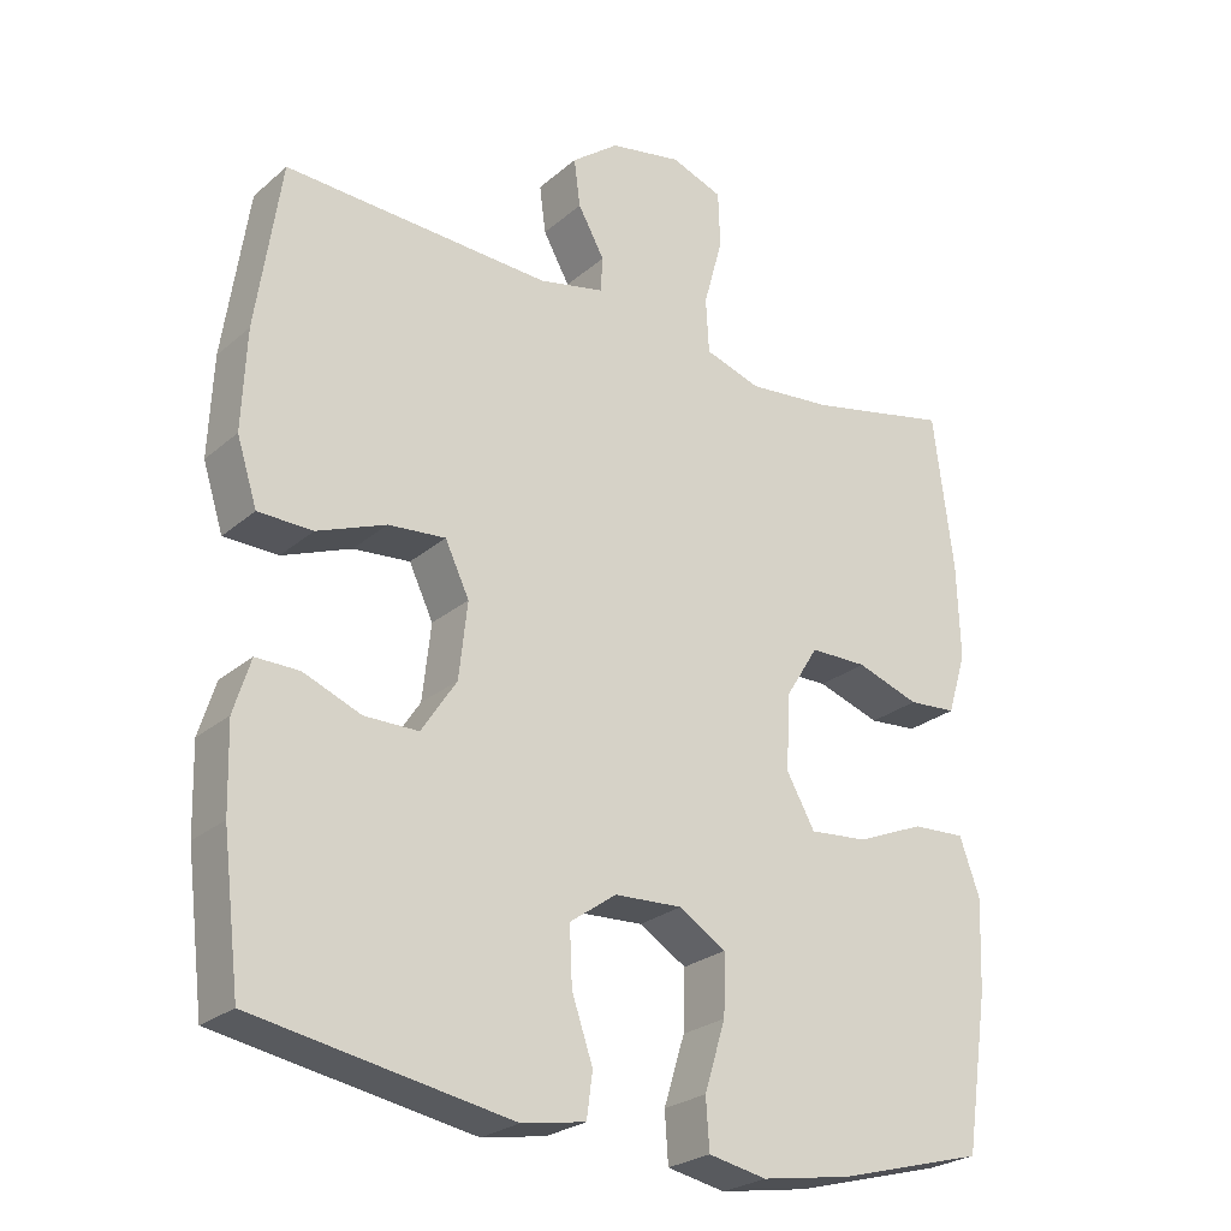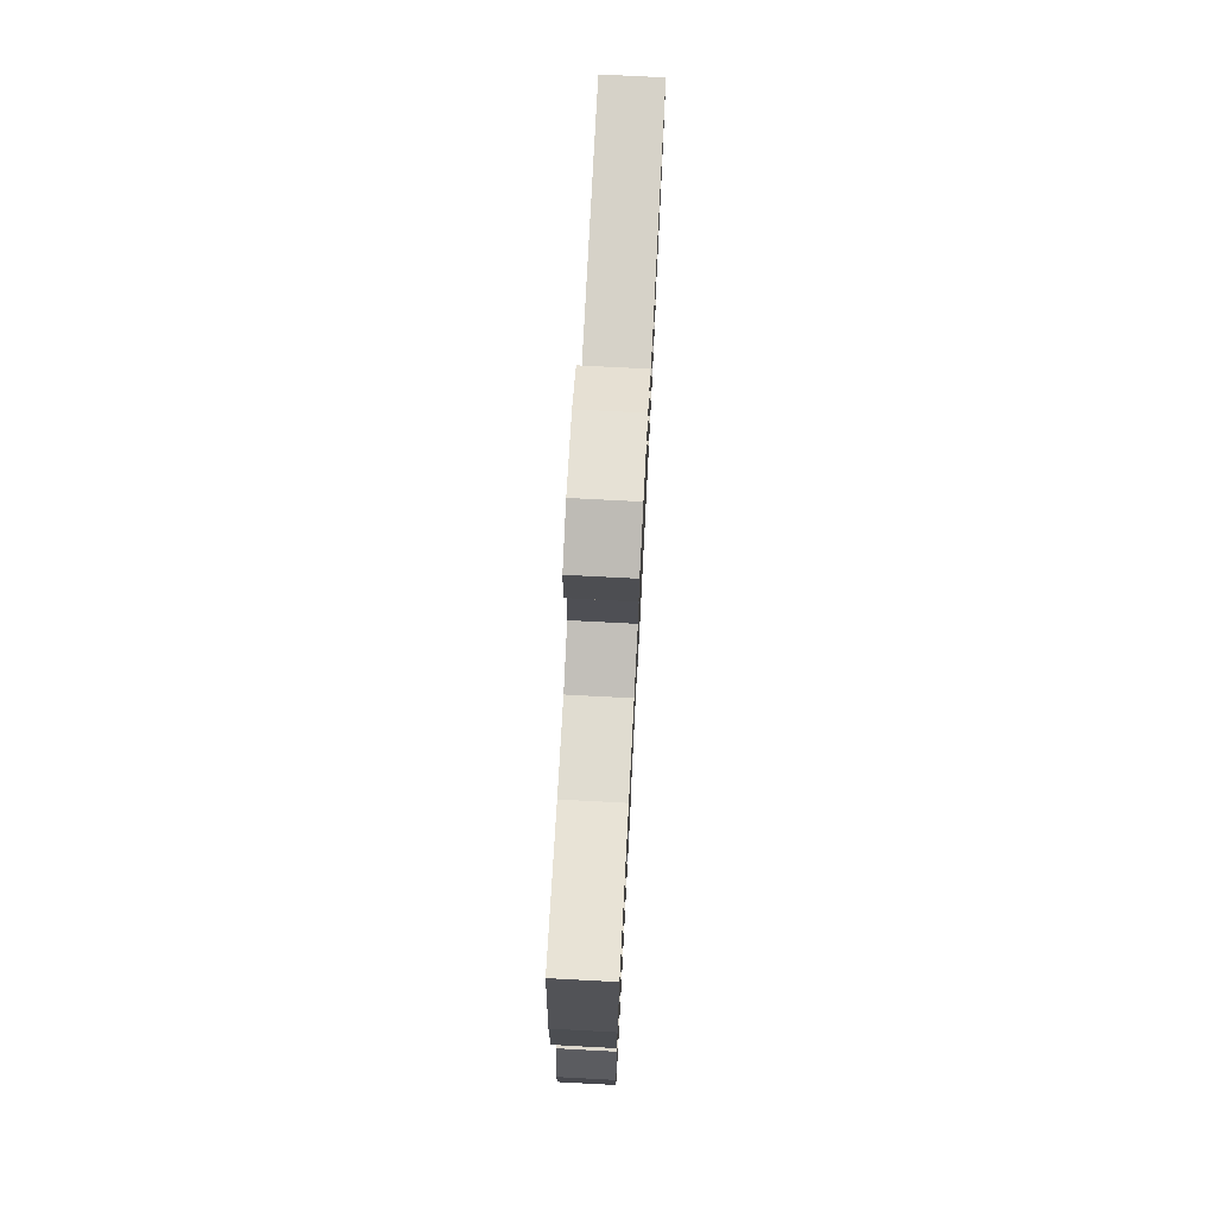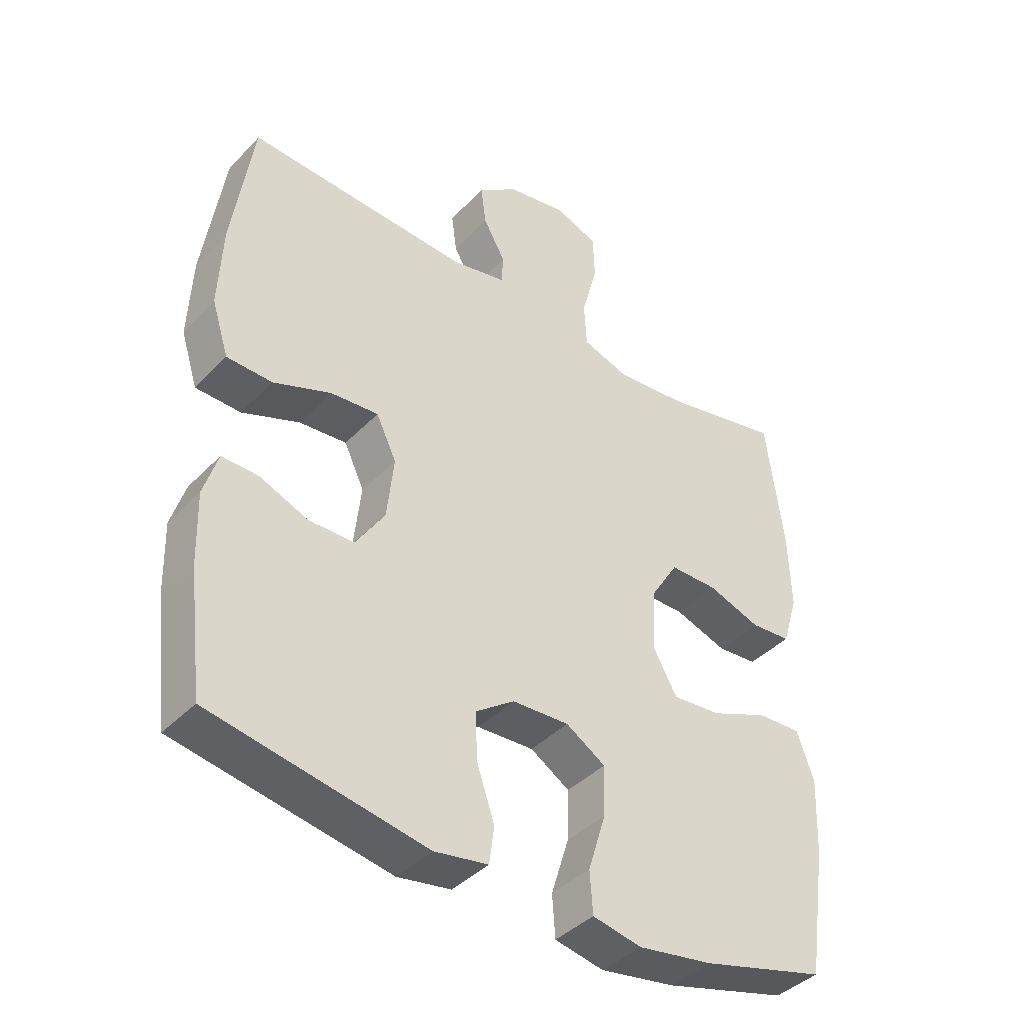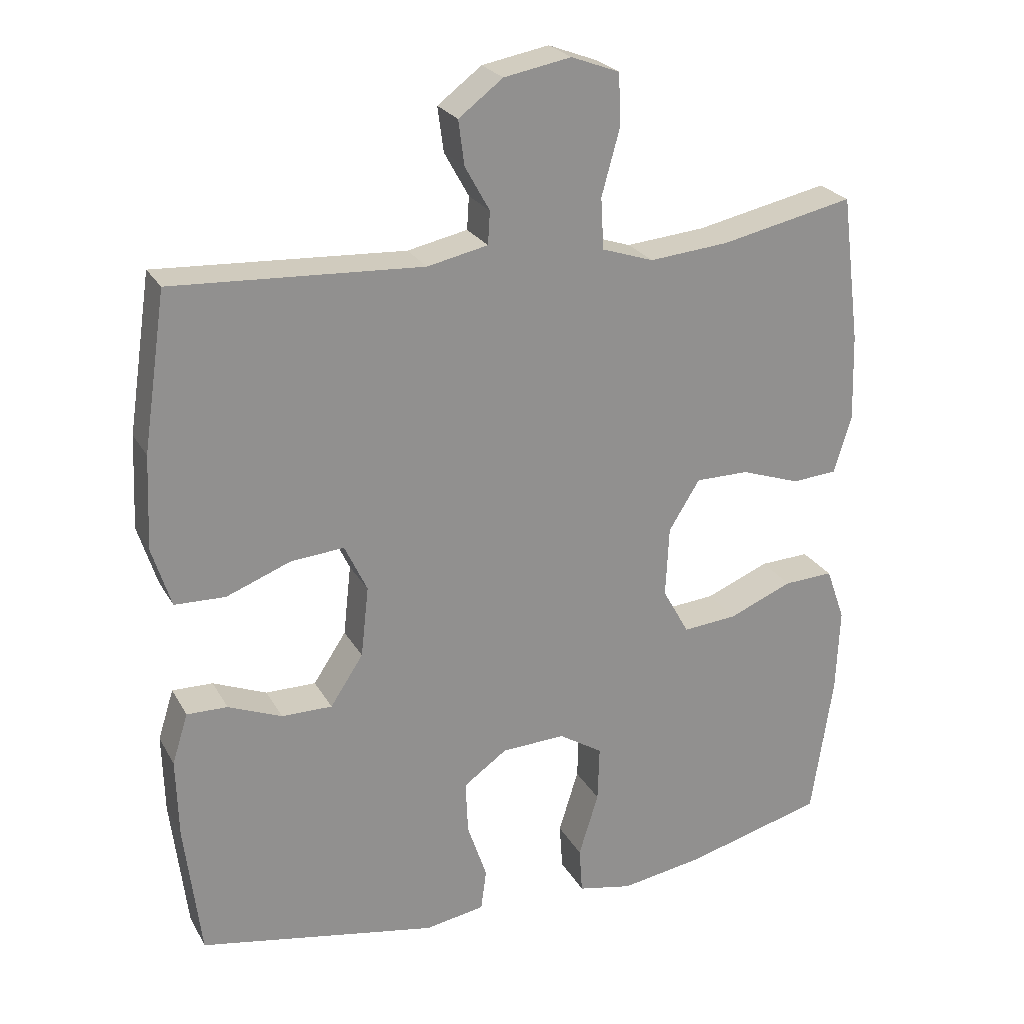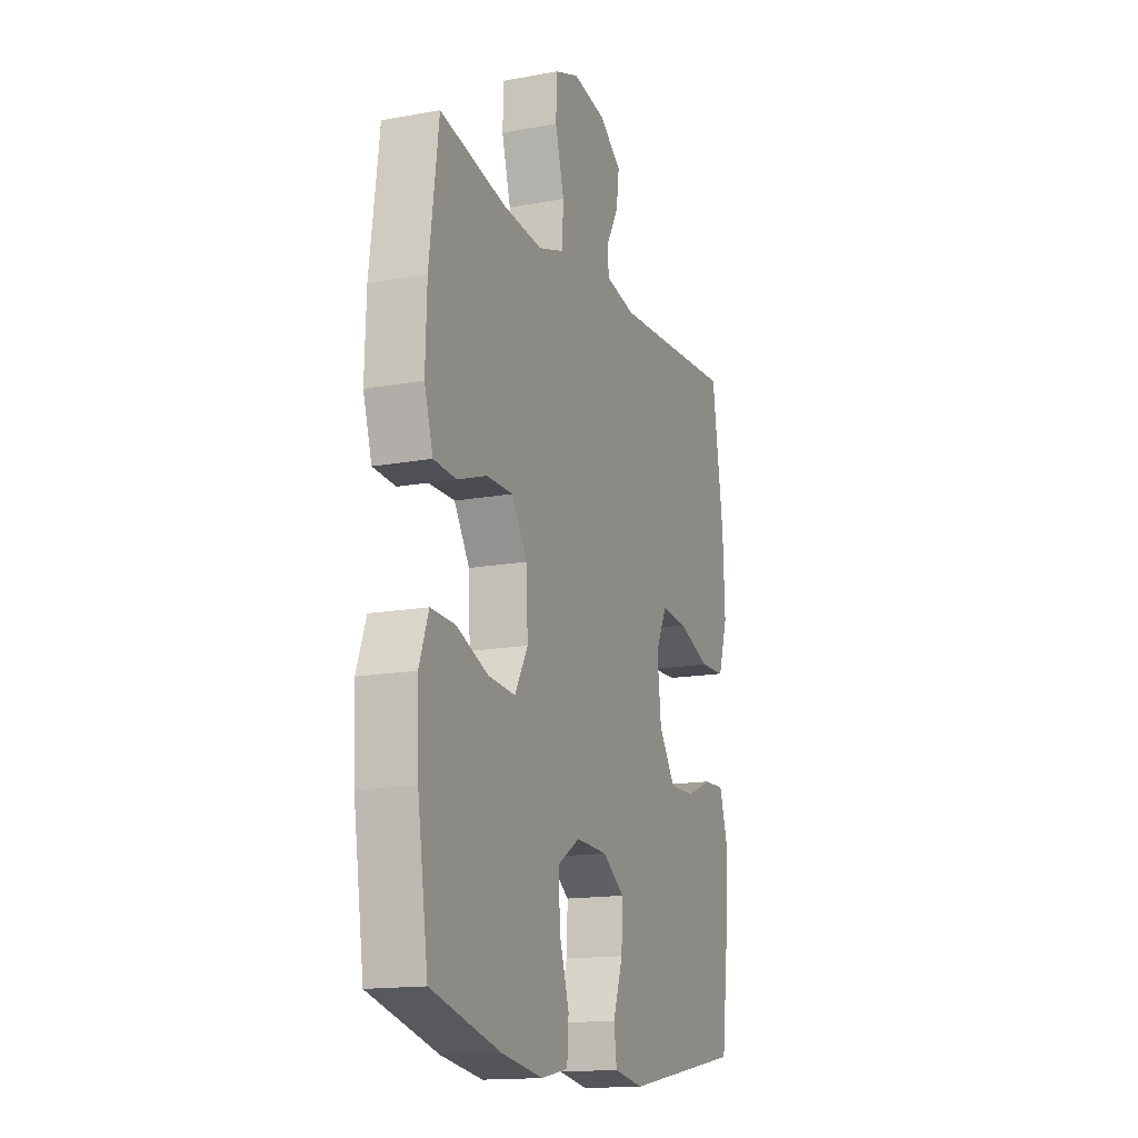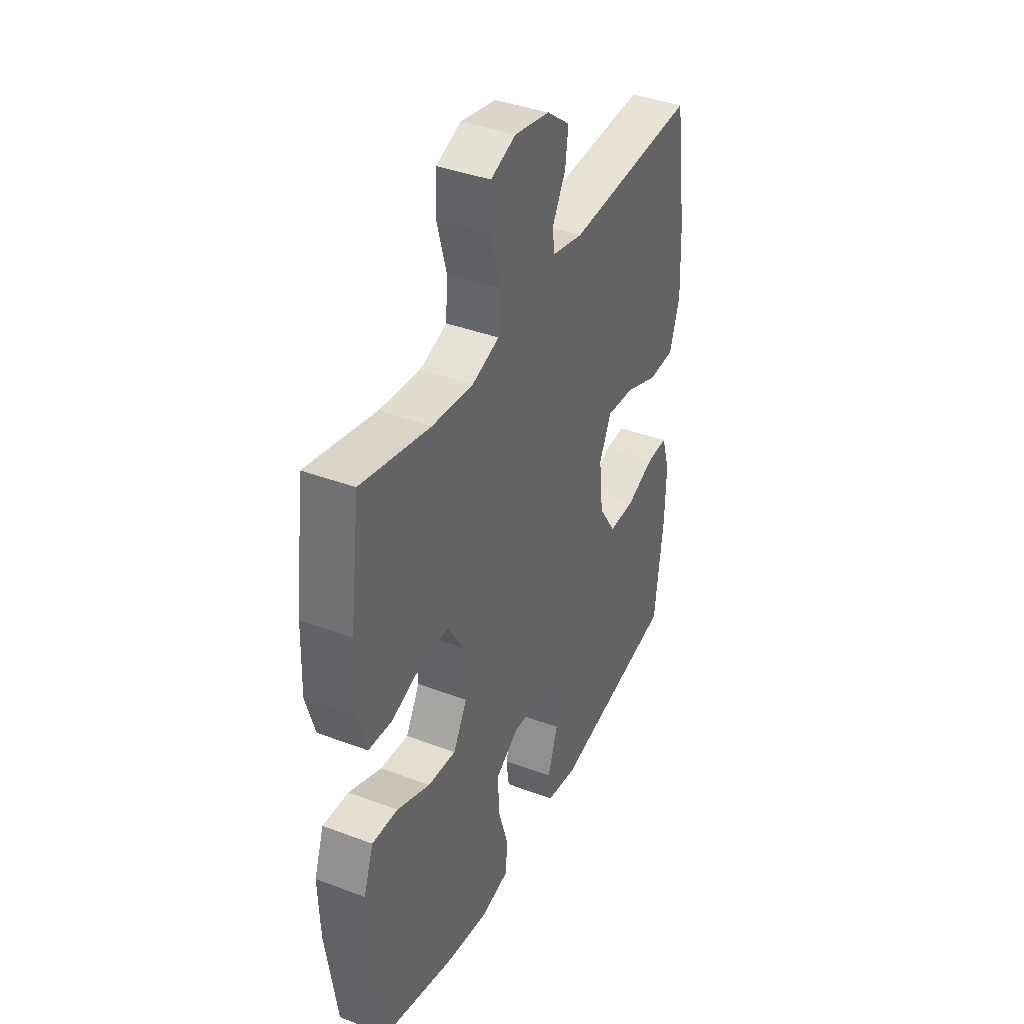
<metadata>
{"format":"obj","ext":"obj","renderer":"f3d","projection":"perspective","resolution":1024,"background":"white","views":[{"elev":-25.1,"azim":143.4,"up":"+Z"},{"elev":74.9,"azim":-87.0,"up":"+Z"},{"elev":-40.6,"azim":141.1,"up":"+Z"},{"elev":24.2,"azim":157.1,"up":"+Z"},{"elev":-15.3,"azim":-68.6,"up":"+Z"},{"elev":38.9,"azim":-64.7,"up":"+Z"}]}
</metadata>
<code>
o path928
v 0.5248 0.0375 -0.3269
v 0.528 0.0375 -0.2116
v 0.5052 0.0375 -0.1388
v 0.4464 0.0375 -0.1398
v 0.3685 0.0375 -0.1715
v 0.2953 0.0375 -0.1716
v 0.2478 0.0375 -0.09914
v 0.2364 0.0375 0.003284
v 0.2691 0.0375 0.07208
v 0.3463 0.0375 0.06552
v 0.4396 0.0375 0.02943
v 0.5131 0.0375 0.03152
v 0.5406 0.0375 0.1186
v 0.5346 0.0375 0.2537
v 0.5011 0.0375 0.4803
v 0.1401 0.0375 0.4612
v 0.05263 0.0375 0.48
v 0.04955 0.0375 0.5274
v 0.08531 0.0375 0.5917
v 0.09379 0.0375 0.6562
v 0.02991 0.0375 0.7047
v -0.06716 0.0375 0.7229
v -0.1372 0.0375 0.6967
v -0.1399 0.0375 0.6212
v -0.114 0.0375 0.5268
v -0.1181 0.0375 0.4529
v -0.1932 0.0375 0.4281
v -0.3083 0.0375 0.4388
v -0.5008 0.0375 0.4803
v -0.528 0.0375 0.2675
v -0.5319 0.0375 0.1402
v -0.5067 0.0375 0.05697
v -0.4412 0.0375 0.05208
v -0.3557 0.0375 0.0814
v -0.2786 0.0375 0.08121
v -0.2338 0.0375 0.009022
v -0.2288 0.0375 -0.093
v -0.2671 0.0375 -0.1615
v -0.3458 0.0375 -0.1546
v -0.4378 0.0375 -0.1166
v -0.5097 0.0375 -0.1131
v -0.537 0.0375 -0.19
v -0.5319 0.0375 -0.3131
v -0.5008 0.0375 -0.5214
v -0.2994 0.0375 -0.5755
v -0.1789 0.0375 -0.5951
v -0.1 0.0375 -0.5792
v -0.09539 0.0375 -0.5121
v -0.1239 0.0375 -0.4199
v -0.1263 0.0375 -0.339
v -0.06262 0.0375 -0.2993
v 0.02937 0.0375 -0.3038
v 0.09237 0.0375 -0.3486
v 0.08889 0.0375 -0.4257
v 0.06047 0.0375 -0.5093
v 0.06841 0.0375 -0.5692
v 0.1548 0.0375 -0.584
v 0.5011 0.0375 -0.5214
v 0.5248 -0.0375 -0.3269
v 0.528 -0.0375 -0.2116
v 0.5052 -0.0375 -0.1388
v 0.4464 -0.0375 -0.1398
v 0.3685 -0.0375 -0.1715
v 0.2953 -0.0375 -0.1716
v 0.2478 -0.0375 -0.09914
v 0.2364 -0.0375 0.003284
v 0.2691 -0.0375 0.07208
v 0.3463 -0.0375 0.06552
v 0.4396 -0.0375 0.02943
v 0.5131 -0.0375 0.03152
v 0.5406 -0.0375 0.1186
v 0.5346 -0.0375 0.2537
v 0.5011 -0.0375 0.4803
v 0.1401 -0.0375 0.4612
v 0.05263 -0.0375 0.48
v 0.04955 -0.0375 0.5274
v 0.08531 -0.0375 0.5917
v 0.09379 -0.0375 0.6562
v 0.02991 -0.0375 0.7047
v -0.06716 -0.0375 0.7229
v -0.1372 -0.0375 0.6967
v -0.1399 -0.0375 0.6212
v -0.114 -0.0375 0.5268
v -0.1181 -0.0375 0.4529
v -0.1932 -0.0375 0.4281
v -0.3083 -0.0375 0.4388
v -0.5008 -0.0375 0.4803
v -0.528 -0.0375 0.2675
v -0.5319 -0.0375 0.1402
v -0.5067 -0.0375 0.05697
v -0.4412 -0.0375 0.05208
v -0.3557 -0.0375 0.0814
v -0.2786 -0.0375 0.08121
v -0.2338 -0.0375 0.009022
v -0.2288 -0.0375 -0.093
v -0.2671 -0.0375 -0.1615
v -0.3458 -0.0375 -0.1546
v -0.4378 -0.0375 -0.1166
v -0.5097 -0.0375 -0.1131
v -0.537 -0.0375 -0.19
v -0.5319 -0.0375 -0.3131
v -0.5008 -0.0375 -0.5214
v -0.2994 -0.0375 -0.5755
v -0.1789 -0.0375 -0.5951
v -0.1 -0.0375 -0.5792
v -0.09539 -0.0375 -0.5121
v -0.1239 -0.0375 -0.4199
v -0.1263 -0.0375 -0.339
v -0.06262 -0.0375 -0.2993
v 0.02937 -0.0375 -0.3038
v 0.09237 -0.0375 -0.3486
v 0.08889 -0.0375 -0.4257
v 0.06047 -0.0375 -0.5093
v 0.06841 -0.0375 -0.5692
v 0.1548 -0.0375 -0.584
v 0.5011 -0.0375 -0.5214
v -0.2994 0.0375 -0.5755
v -0.1789 0.0375 -0.5951
v -0.1 0.0375 -0.5792
v -0.1 0.0375 -0.5792
v 0.06841 0.0375 -0.5692
v 0.06841 0.0375 -0.5692
v 0.1548 0.0375 -0.584
v -0.09539 0.0375 -0.5121
v 0.06047 0.0375 -0.5093
v -0.5008 0.0375 -0.5214
v -0.5008 0.0375 -0.5214
v 0.5011 0.0375 -0.5214
v 0.5011 0.0375 -0.5214
v -0.1239 0.0375 -0.4199
v 0.08889 0.0375 -0.4257
v 0.5248 0.0375 -0.3269
v -0.5319 0.0375 -0.3131
v 0.09237 0.0375 -0.3486
v -0.1263 0.0375 -0.339
v 0.02937 0.0375 -0.3038
v -0.06262 0.0375 -0.2993
v 0.528 0.0375 -0.2116
v -0.537 0.0375 -0.19
v 0.5052 0.0375 -0.1388
v 0.5052 0.0375 -0.1388
v -0.5097 0.0375 -0.1131
v -0.5097 0.0375 -0.1131
v -0.2671 0.0375 -0.1615
v -0.2671 0.0375 -0.1615
v -0.3458 0.0375 -0.1546
v 0.3685 0.0375 -0.1715
v 0.2953 0.0375 -0.1716
v 0.2478 0.0375 -0.09914
v 0.4464 0.0375 -0.1398
v -0.2288 0.0375 -0.093
v -0.4378 0.0375 -0.1166
v 0.2364 0.0375 0.003284
v -0.2338 0.0375 0.009022
v 0.2691 0.0375 0.07208
v 0.2691 0.0375 0.07208
v -0.2786 0.0375 0.08121
v 0.3463 0.0375 0.06552
v 0.4396 0.0375 0.02943
v 0.5131 0.0375 0.03152
v 0.5131 0.0375 0.03152
v 0.5406 0.0375 0.1186
v -0.5067 0.0375 0.05697
v -0.5067 0.0375 0.05697
v -0.4412 0.0375 0.05208
v -0.3557 0.0375 0.0814
v -0.5319 0.0375 0.1402
v 0.5346 0.0375 0.2537
v -0.528 0.0375 0.2675
v -0.5008 0.0375 0.4803
v -0.5008 0.0375 0.4803
v -0.1932 0.0375 0.4281
v -0.3083 0.0375 0.4388
v -0.1181 0.0375 0.4529
v -0.1181 0.0375 0.4529
v -0.114 0.0375 0.5268
v 0.1401 0.0375 0.4612
v 0.05263 0.0375 0.48
v 0.05263 0.0375 0.48
v 0.5011 0.0375 0.4803
v 0.5011 0.0375 0.4803
v 0.04955 0.0375 0.5274
v -0.1399 0.0375 0.6212
v 0.08531 0.0375 0.5917
v 0.09379 0.0375 0.6562
v 0.09379 0.0375 0.6562
v -0.1372 0.0375 0.6967
v -0.1372 0.0375 0.6967
v 0.02991 0.0375 0.7047
v -0.06716 0.0375 0.7229
v -0.2994 -0.0375 -0.5755
v -0.1789 -0.0375 -0.5951
v -0.1 -0.0375 -0.5792
v -0.1 -0.0375 -0.5792
v 0.06841 -0.0375 -0.5692
v 0.06841 -0.0375 -0.5692
v 0.1548 -0.0375 -0.584
v -0.09539 -0.0375 -0.5121
v 0.06047 -0.0375 -0.5093
v -0.5008 -0.0375 -0.5214
v -0.5008 -0.0375 -0.5214
v 0.5011 -0.0375 -0.5214
v 0.5011 -0.0375 -0.5214
v -0.1239 -0.0375 -0.4199
v 0.08889 -0.0375 -0.4257
v 0.5248 -0.0375 -0.3269
v -0.5319 -0.0375 -0.3131
v 0.09237 -0.0375 -0.3486
v -0.1263 -0.0375 -0.339
v 0.02937 -0.0375 -0.3038
v -0.06262 -0.0375 -0.2993
v 0.528 -0.0375 -0.2116
v -0.537 -0.0375 -0.19
v 0.5052 -0.0375 -0.1388
v 0.5052 -0.0375 -0.1388
v -0.5097 -0.0375 -0.1131
v -0.5097 -0.0375 -0.1131
v -0.2671 -0.0375 -0.1615
v -0.2671 -0.0375 -0.1615
v -0.3458 -0.0375 -0.1546
v 0.3685 -0.0375 -0.1715
v 0.2953 -0.0375 -0.1716
v 0.2478 -0.0375 -0.09914
v 0.4464 -0.0375 -0.1398
v -0.2288 -0.0375 -0.093
v -0.4378 -0.0375 -0.1166
v 0.2364 -0.0375 0.003284
v -0.2338 -0.0375 0.009022
v 0.2691 -0.0375 0.07208
v 0.2691 -0.0375 0.07208
v -0.2786 -0.0375 0.08121
v 0.3463 -0.0375 0.06552
v 0.4396 -0.0375 0.02943
v 0.5131 -0.0375 0.03152
v 0.5131 -0.0375 0.03152
v 0.5406 -0.0375 0.1186
v -0.5067 -0.0375 0.05697
v -0.5067 -0.0375 0.05697
v -0.4412 -0.0375 0.05208
v -0.3557 -0.0375 0.0814
v -0.5319 -0.0375 0.1402
v 0.5346 -0.0375 0.2537
v -0.528 -0.0375 0.2675
v -0.5008 -0.0375 0.4803
v -0.5008 -0.0375 0.4803
v -0.1932 -0.0375 0.4281
v -0.3083 -0.0375 0.4388
v -0.1181 -0.0375 0.4529
v -0.1181 -0.0375 0.4529
v -0.114 -0.0375 0.5268
v 0.1401 -0.0375 0.4612
v 0.05263 -0.0375 0.48
v 0.05263 -0.0375 0.48
v 0.5011 -0.0375 0.4803
v 0.5011 -0.0375 0.4803
v 0.04955 -0.0375 0.5274
v -0.1399 -0.0375 0.6212
v 0.08531 -0.0375 0.5917
v 0.09379 -0.0375 0.6562
v 0.09379 -0.0375 0.6562
v -0.1372 -0.0375 0.6967
v -0.1372 -0.0375 0.6967
v 0.02991 -0.0375 0.7047
v -0.06716 -0.0375 0.7229
f 204 192 198
f 222 206 221
f 263 258 259
f 212 221 206
f 207 209 220
f 208 206 222
f 218 211 225
f 247 231 246
f 252 229 251
f 236 232 233
f 243 240 247
f 211 218 209
f 192 204 191
f 208 223 210
f 225 210 227
f 211 210 225
f 195 197 199
f 246 231 248
f 207 220 213
f 209 218 220
f 242 229 232
f 257 263 264
f 251 242 254
f 250 252 256
f 214 224 212
f 240 241 239
f 191 207 200
f 202 205 197
f 191 209 207
f 221 212 224
f 241 240 243
f 206 205 202
f 227 210 223
f 199 197 205
f 216 213 226
f 225 227 228
f 228 229 248
f 193 198 192
f 229 252 248
f 205 206 208
f 236 233 234
f 228 248 231
f 256 263 257
f 250 256 257
f 226 213 220
f 209 191 204
f 208 222 223
f 239 241 237
f 242 232 236
f 243 247 244
f 227 229 228
f 251 229 242
f 257 264 261
f 256 258 263
f 240 231 247
f 248 252 250
f 45 46 104 103
f 46 120 194 104
f 122 57 115 196
f 47 48 106 105
f 55 56 114 113
f 127 45 103 201
f 57 129 203 115
f 48 49 107 106
f 54 55 113 112
f 58 1 59 116
f 43 44 102 101
f 53 54 112 111
f 49 50 108 107
f 52 53 111 110
f 50 51 109 108
f 1 2 60 59
f 42 43 101 100
f 51 52 110 109
f 2 141 215 60
f 143 42 100 217
f 145 39 97 219
f 5 6 64 63
f 6 7 65 64
f 4 5 63 62
f 3 4 62 61
f 37 38 96 95
f 40 41 99 98
f 39 40 98 97
f 7 8 66 65
f 36 37 95 94
f 8 156 230 66
f 35 36 94 93
f 10 11 69 68
f 11 161 235 69
f 12 13 71 70
f 164 33 91 238
f 33 34 92 91
f 31 32 90 89
f 9 10 68 67
f 34 35 93 92
f 13 14 72 71
f 30 31 89 88
f 171 30 88 245
f 27 28 86 85
f 175 27 85 249
f 25 26 84 83
f 16 179 253 74
f 181 16 74 255
f 14 15 73 72
f 28 29 87 86
f 17 18 76 75
f 24 25 83 82
f 18 19 77 76
f 19 186 260 77
f 188 24 82 262
f 20 21 79 78
f 22 23 81 80
f 21 22 80 79
f 130 124 118
f 148 147 132
f 189 185 184
f 138 132 147
f 133 146 135
f 134 148 132
f 144 151 137
f 173 172 157
f 178 177 155
f 162 159 158
f 169 173 166
f 137 135 144
f 118 117 130
f 134 136 149
f 151 153 136
f 137 151 136
f 121 125 123
f 172 174 157
f 133 139 146
f 135 146 144
f 168 158 155
f 183 190 189
f 177 180 168
f 176 182 178
f 140 138 150
f 166 165 167
f 117 126 133
f 128 123 131
f 117 133 135
f 147 150 138
f 167 169 166
f 132 128 131
f 153 149 136
f 125 131 123
f 142 152 139
f 151 154 153
f 154 174 155
f 119 118 124
f 155 174 178
f 131 134 132
f 162 160 159
f 154 157 174
f 182 183 189
f 176 183 182
f 152 146 139
f 135 130 117
f 134 149 148
f 165 163 167
f 168 162 158
f 169 170 173
f 153 154 155
f 177 168 155
f 183 187 190
f 182 189 184
f 166 173 157
f 174 176 178

</code>
